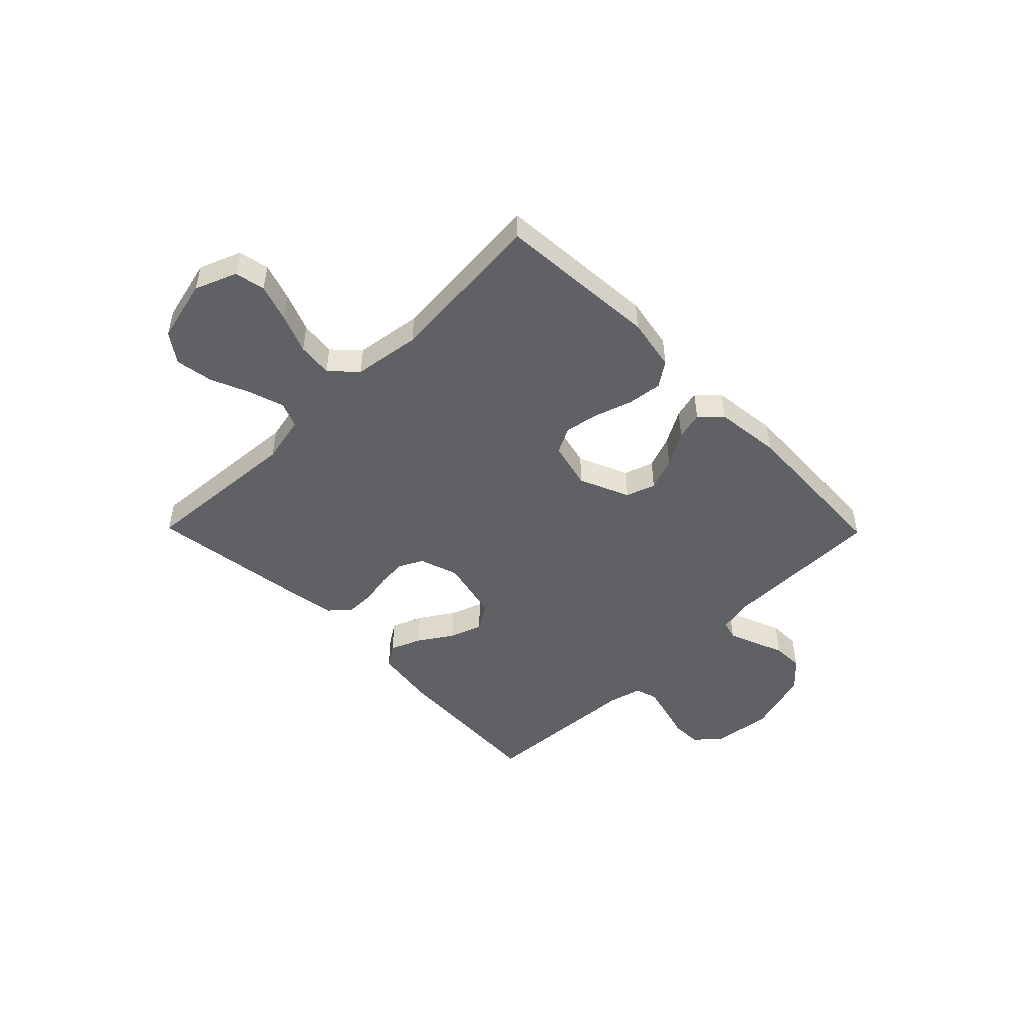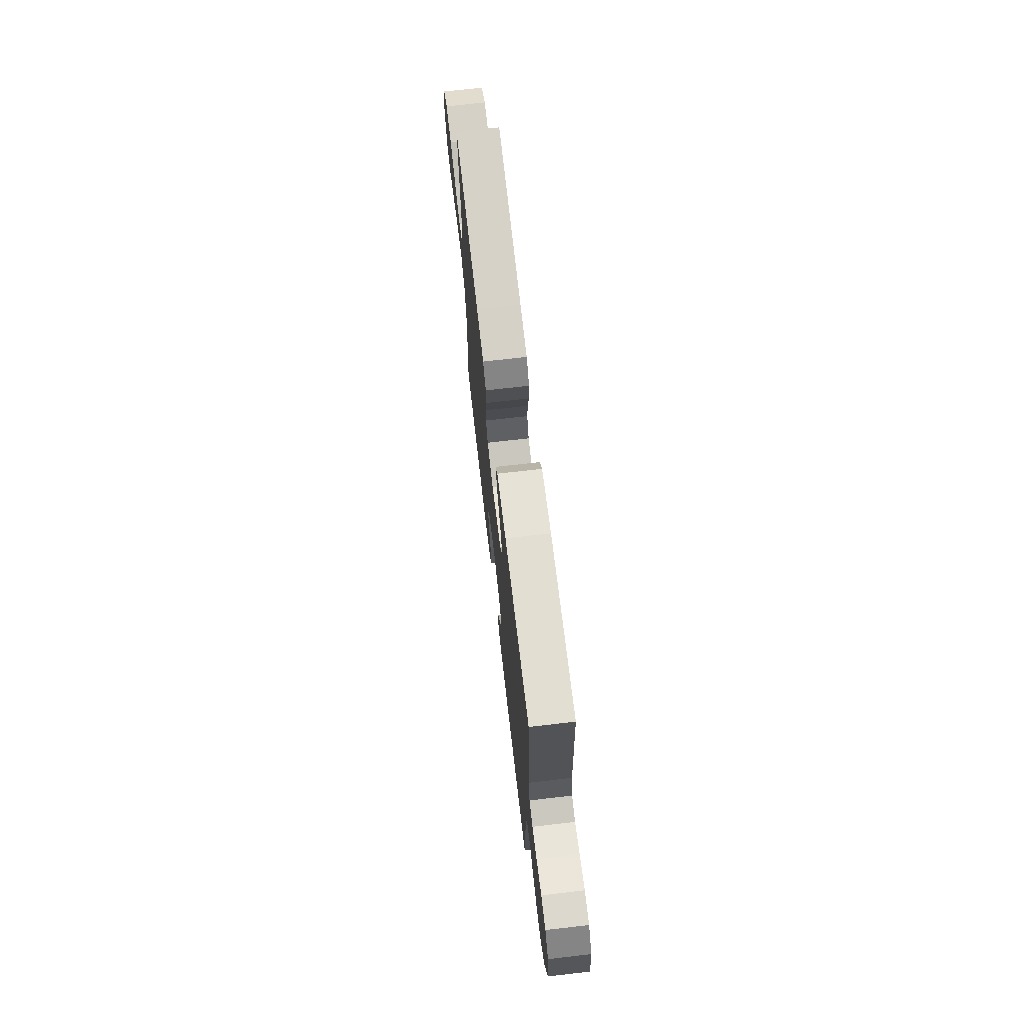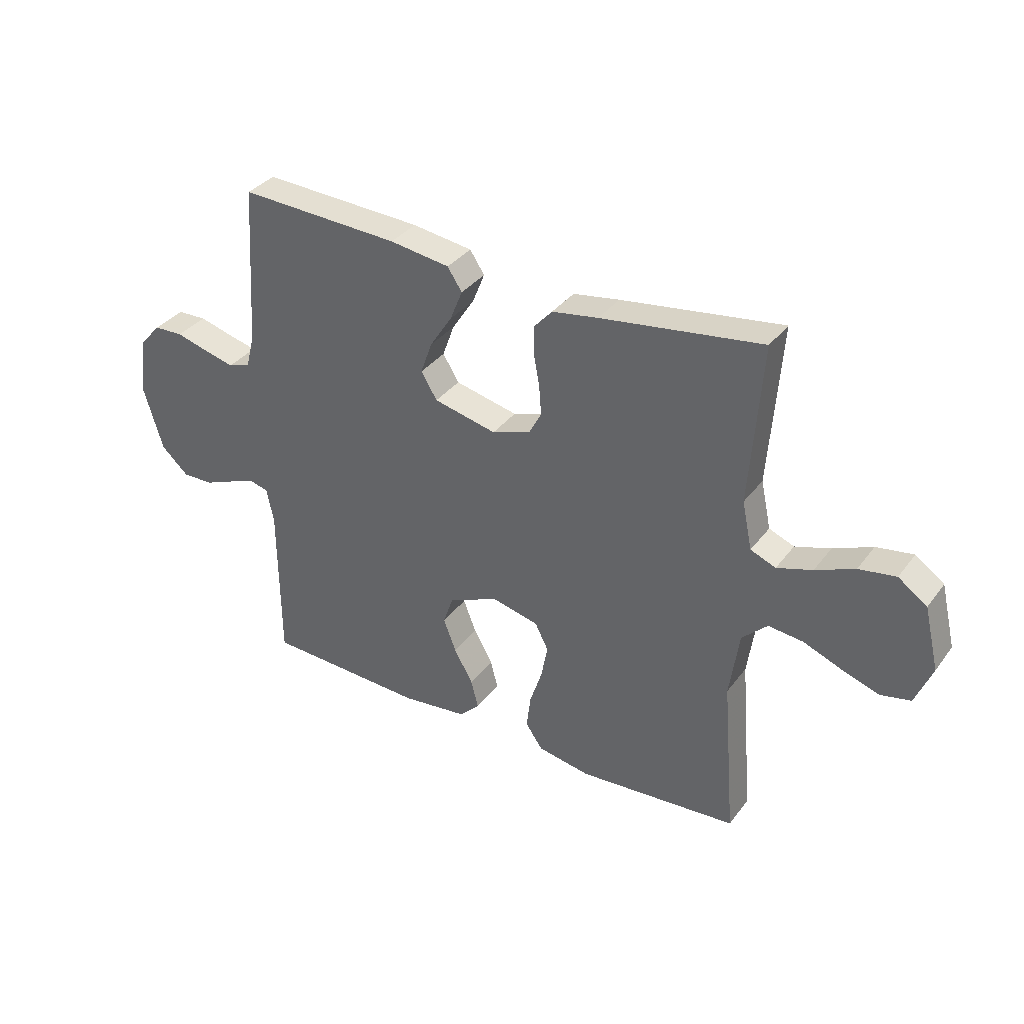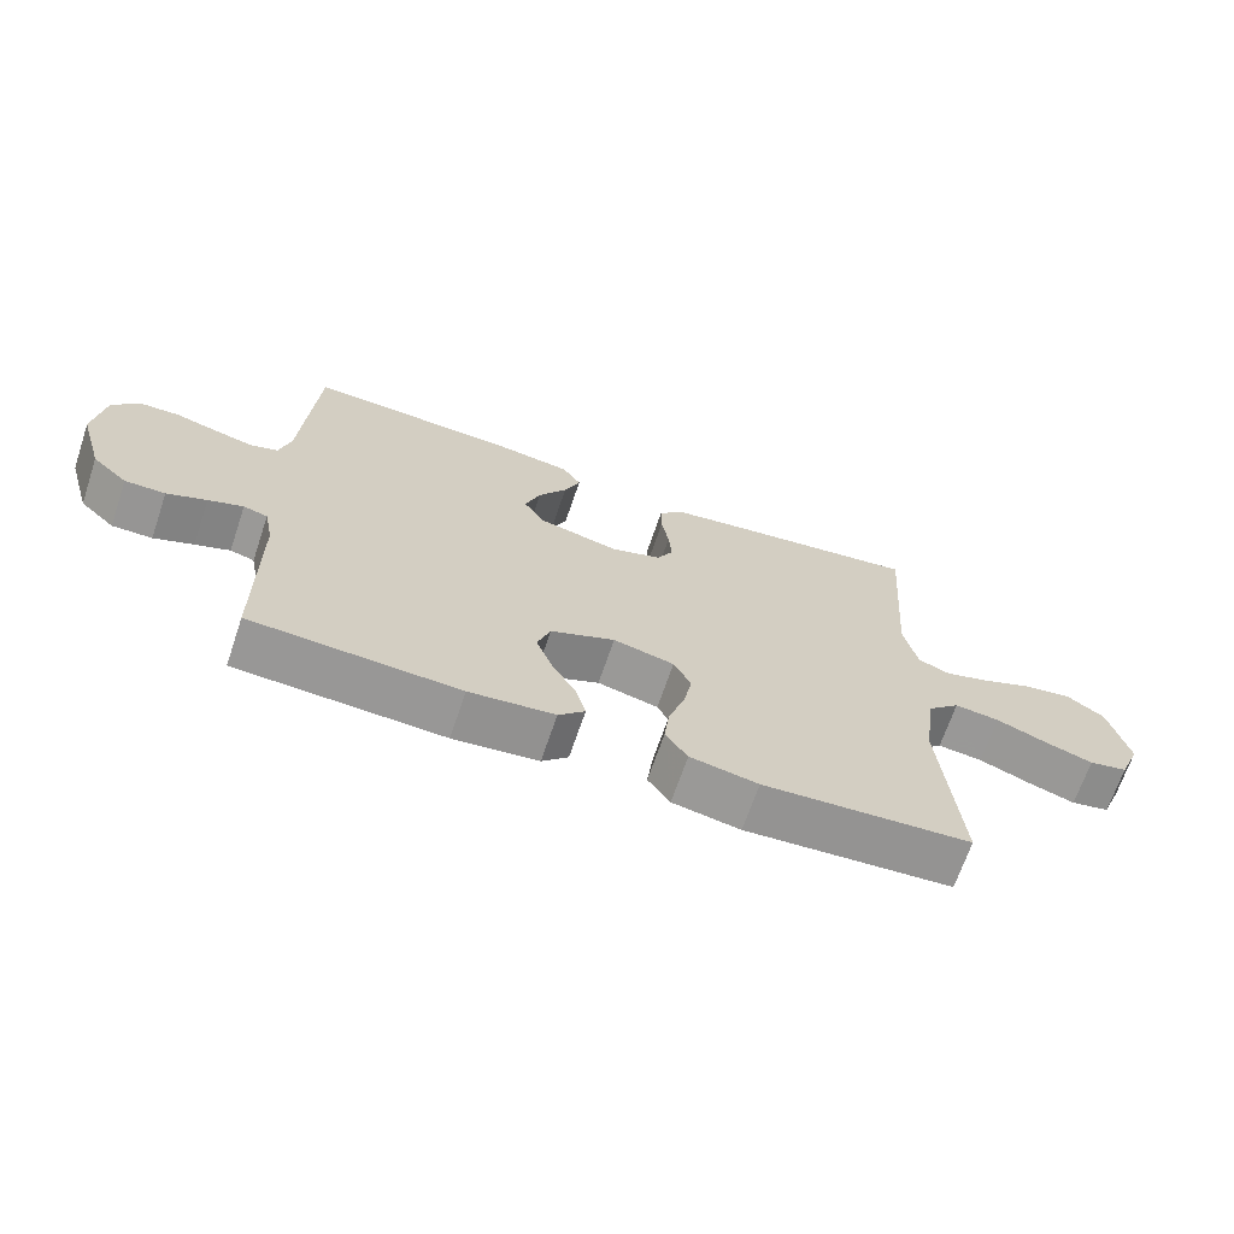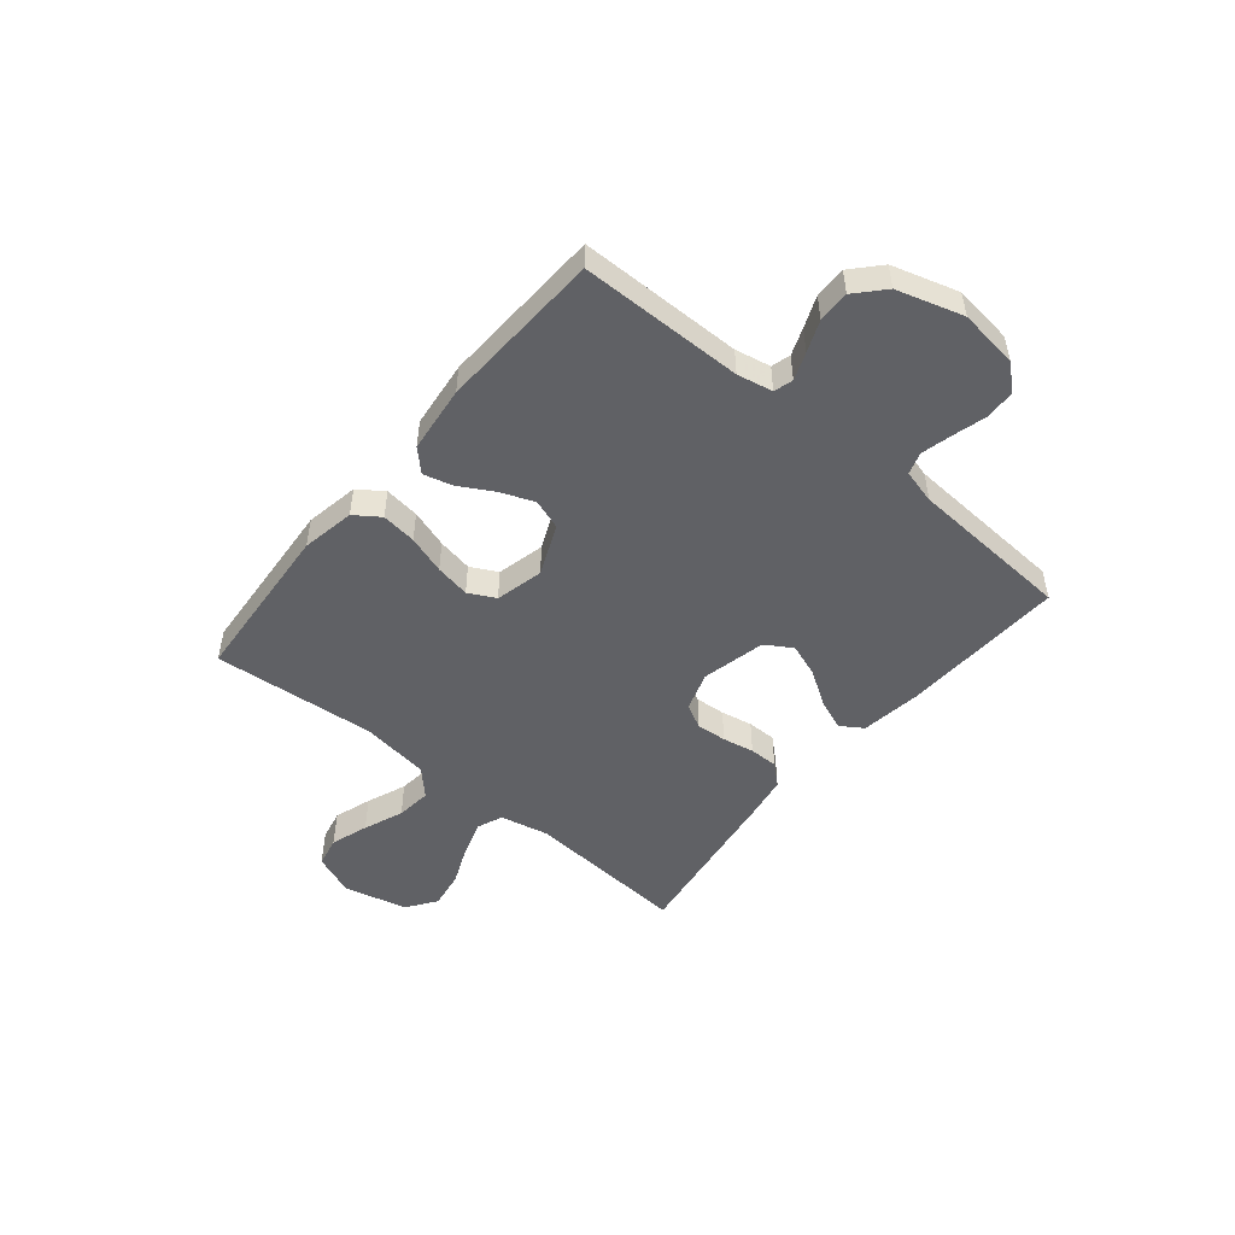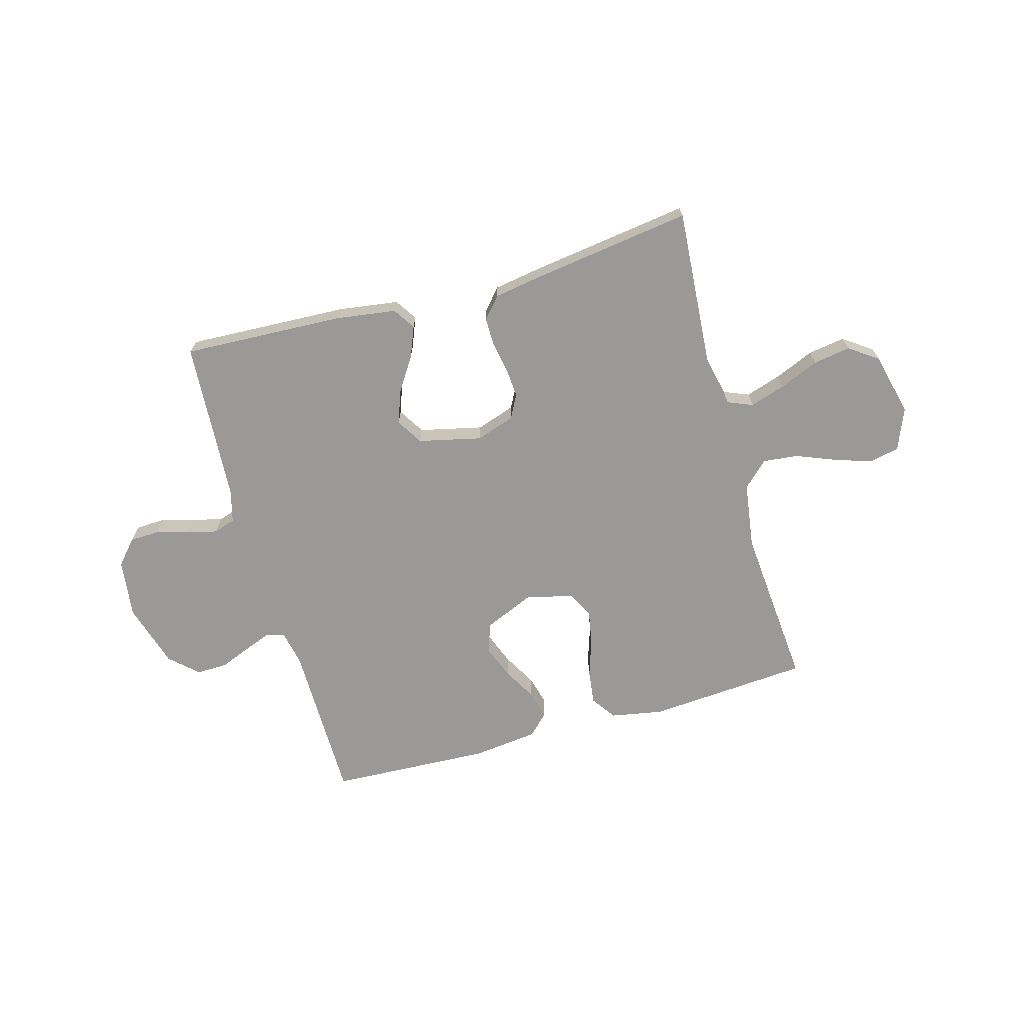
<metadata>
{"format":"obj","ext":"obj","renderer":"f3d","projection":"perspective","resolution":1024,"background":"white","views":[{"elev":-48.9,"azim":134.5,"up":"+Y"},{"elev":70.5,"azim":-96.6,"up":"+Z"},{"elev":35.0,"azim":31.6,"up":"+Z"},{"elev":-67.8,"azim":-18.7,"up":"+Z"},{"elev":-49.9,"azim":-129.5,"up":"+Y"},{"elev":-69.1,"azim":15.7,"up":"+Y"}]}
</metadata>
<code>
v -0.5 0.07 -0.5
v -0.502 0.07 -0.2
v -0.515 0.07 -0.135
v -0.55 0.07 -0.125
v -0.6 0.07 -0.144
v -0.657 0.07 -0.167
v -0.715 0.07 -0.168
v -0.766 0.07 -0.121
v -0.802 0.07 0
v -0.788 0.07 0.109
v -0.748 0.07 0.154
v -0.693 0.07 0.156
v -0.632 0.07 0.139
v -0.576 0.07 0.125
v -0.535 0.07 0.138
v -0.519 0.07 0.2
v -0.5 0.07 0.5
v -0.2 0.07 0.486
v -0.088 0.07 0.47
v -0.061 0.07 0.429
v -0.084 0.07 0.372
v -0.125 0.07 0.309
v -0.147 0.07 0.248
v -0.117 0.07 0.199
v 0 0.07 0.172
v 0.072 0.07 0.196
v 0.095 0.07 0.24
v 0.091 0.07 0.295
v 0.08 0.07 0.353
v 0.08 0.07 0.406
v 0.114 0.07 0.444
v 0.2 0.07 0.458
v 0.5 0.07 0.5
v 0.478 0.07 0.2
v 0.497 0.07 0.111
v 0.544 0.07 0.092
v 0.61 0.07 0.113
v 0.683 0.07 0.144
v 0.752 0.07 0.155
v 0.806 0.07 0.117
v 0.834 0.07 0
v 0.803 0.07 -0.077
v 0.747 0.07 -0.089
v 0.678 0.07 -0.066
v 0.605 0.07 -0.037
v 0.54 0.07 -0.03
v 0.493 0.07 -0.075
v 0.475 0.07 -0.2
v 0.5 0.07 -0.5
v 0.2 0.07 -0.522
v 0.102 0.07 -0.504
v 0.07 0.07 -0.458
v 0.078 0.07 -0.394
v 0.101 0.07 -0.324
v 0.113 0.07 -0.26
v 0.088 0.07 -0.211
v 0 0.07 -0.19
v -0.093 0.07 -0.23
v -0.112 0.07 -0.285
v -0.088 0.07 -0.347
v -0.053 0.07 -0.409
v -0.039 0.07 -0.462
v -0.077 0.07 -0.5
v -0.2 0.07 -0.514
v -0.5 0 -0.5
v -0.502 0 -0.2
v -0.515 0 -0.135
v -0.55 0 -0.125
v -0.6 0 -0.144
v -0.657 0 -0.167
v -0.715 0 -0.168
v -0.766 0 -0.121
v -0.802 0 0
v -0.788 0 0.109
v -0.748 0 0.154
v -0.693 0 0.156
v -0.632 0 0.139
v -0.576 0 0.125
v -0.535 0 0.138
v -0.519 0 0.2
v -0.5 0 0.5
v -0.2 0 0.486
v -0.088 0 0.47
v -0.061 0 0.429
v -0.084 0 0.372
v -0.125 0 0.309
v -0.147 0 0.248
v -0.117 0 0.199
v 0 0 0.172
v 0.072 0 0.196
v 0.095 0 0.24
v 0.091 0 0.295
v 0.08 0 0.353
v 0.08 0 0.406
v 0.114 0 0.444
v 0.2 0 0.458
v 0.5 0 0.5
v 0.478 0 0.2
v 0.497 0 0.111
v 0.544 0 0.092
v 0.61 0 0.113
v 0.683 0 0.144
v 0.752 0 0.155
v 0.806 0 0.117
v 0.834 0 0
v 0.803 0 -0.077
v 0.747 0 -0.089
v 0.678 0 -0.066
v 0.605 0 -0.037
v 0.54 0 -0.03
v 0.493 0 -0.075
v 0.475 0 -0.2
v 0.5 0 -0.5
v 0.2 0 -0.522
v 0.102 0 -0.504
v 0.07 0 -0.458
v 0.078 0 -0.394
v 0.101 0 -0.324
v 0.113 0 -0.26
v 0.088 0 -0.211
v 0 0 -0.19
v -0.093 0 -0.23
v -0.112 0 -0.285
v -0.088 0 -0.347
v -0.053 0 -0.409
v -0.039 0 -0.462
v -0.077 0 -0.5
v -0.2 0 -0.514
f 64 1 2
f 63 64 2
f 62 63 2
f 61 62 2
f 60 61 2
f 59 60 2 3
f 58 59 3
f 57 58 3 4
f 52 53 54
f 51 52 54
f 50 51 54
f 49 50 54
f 48 49 54
f 47 48 54 55
f 46 47 55 56
f 43 44 45
f 42 43 45
f 41 42 45
f 40 41 45
f 39 40 45
f 38 39 45
f 37 38 45
f 36 37 45 46
f 46 56 57
f 36 46 57
f 35 36 57
f 32 33 34
f 31 32 34
f 30 31 34
f 29 30 34
f 28 29 34
f 27 28 34 35
f 20 21 22
f 19 20 22
f 18 19 22
f 17 18 22
f 16 17 22
f 15 16 22 23
f 14 15 23 24
f 11 12 13
f 10 11 13
f 9 10 13
f 8 9 13
f 7 8 13
f 6 7 13
f 5 6 13
f 4 5 13 14
f 14 24 25
f 4 14 25
f 57 4 25
f 26 27 35 57
f 25 26 57
f 66 65 128
f 66 128 127
f 66 127 126
f 66 126 125
f 66 125 124
f 67 66 124 123
f 67 123 122
f 68 67 122 121
f 118 117 116
f 118 116 115
f 118 115 114
f 118 114 113
f 118 113 112
f 119 118 112 111
f 120 119 111 110
f 109 108 107
f 109 107 106
f 109 106 105
f 109 105 104
f 109 104 103
f 109 103 102
f 109 102 101
f 110 109 101 100
f 121 120 110
f 121 110 100
f 121 100 99
f 98 97 96
f 98 96 95
f 98 95 94
f 98 94 93
f 98 93 92
f 99 98 92 91
f 86 85 84
f 86 84 83
f 86 83 82
f 86 82 81
f 86 81 80
f 87 86 80 79
f 88 87 79 78
f 77 76 75
f 77 75 74
f 77 74 73
f 77 73 72
f 77 72 71
f 77 71 70
f 77 70 69
f 78 77 69 68
f 89 88 78
f 89 78 68
f 89 68 121
f 121 99 91 90
f 121 90 89
f 1 65 66 2
f 2 66 67 3
f 3 67 68 4
f 4 68 69 5
f 5 69 70 6
f 6 70 71 7
f 7 71 72 8
f 8 72 73 9
f 9 73 74 10
f 10 74 75 11
f 11 75 76 12
f 12 76 77 13
f 13 77 78 14
f 14 78 79 15
f 15 79 80 16
f 16 80 81 17
f 17 81 82 18
f 18 82 83 19
f 19 83 84 20
f 20 84 85 21
f 21 85 86 22
f 22 86 87 23
f 23 87 88 24
f 24 88 89 25
f 25 89 90 26
f 26 90 91 27
f 27 91 92 28
f 28 92 93 29
f 29 93 94 30
f 30 94 95 31
f 31 95 96 32
f 32 96 97 33
f 33 97 98 34
f 34 98 99 35
f 35 99 100 36
f 36 100 101 37
f 37 101 102 38
f 38 102 103 39
f 39 103 104 40
f 40 104 105 41
f 41 105 106 42
f 42 106 107 43
f 43 107 108 44
f 44 108 109 45
f 45 109 110 46
f 46 110 111 47
f 47 111 112 48
f 48 112 113 49
f 49 113 114 50
f 50 114 115 51
f 51 115 116 52
f 52 116 117 53
f 53 117 118 54
f 54 118 119 55
f 55 119 120 56
f 56 120 121 57
f 57 121 122 58
f 58 122 123 59
f 59 123 124 60
f 60 124 125 61
f 61 125 126 62
f 62 126 127 63
f 63 127 128 64
f 64 128 65 1

</code>
